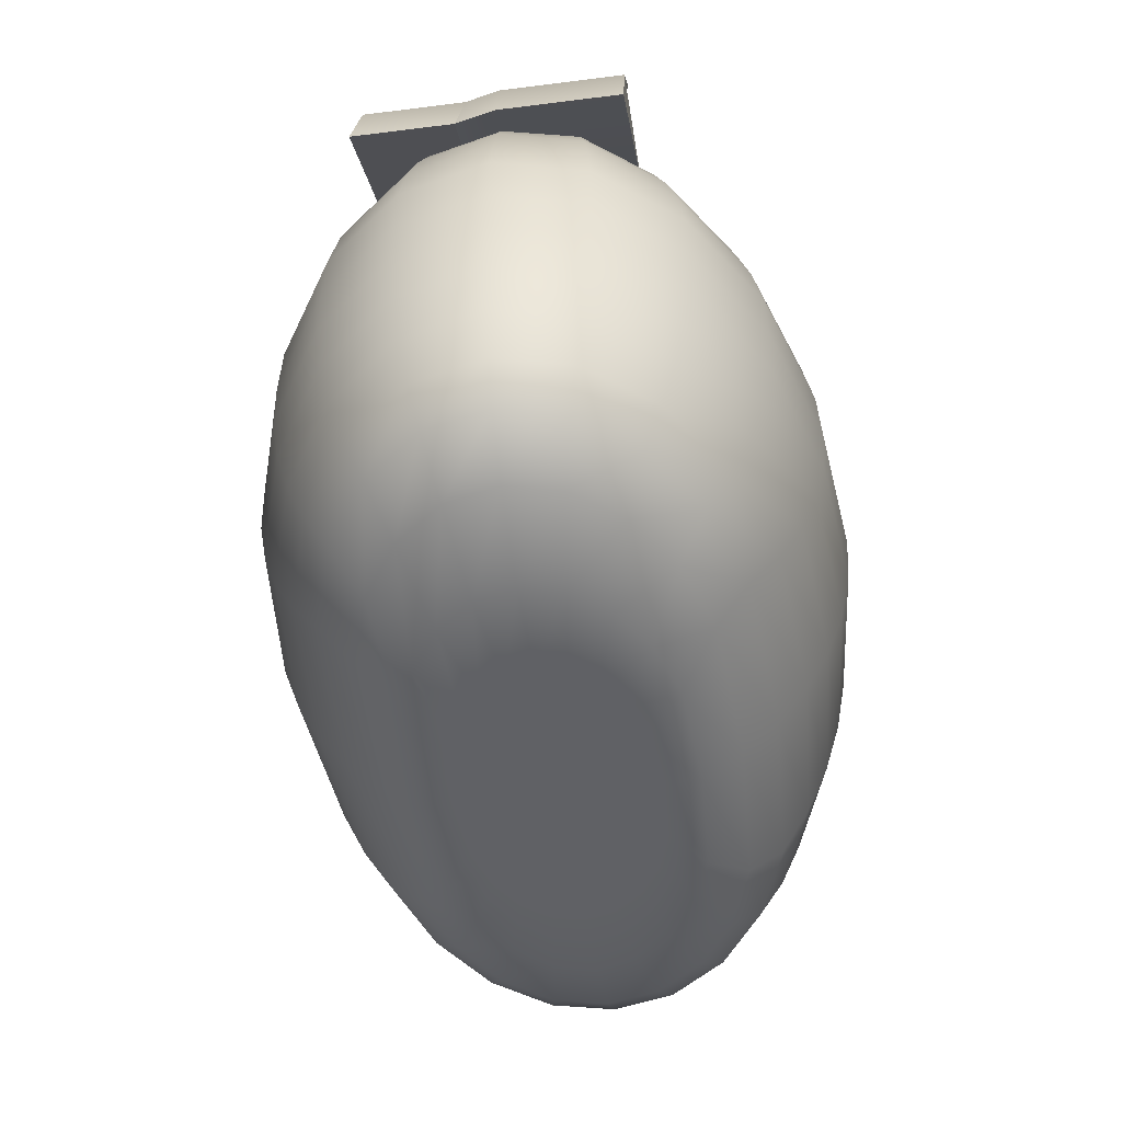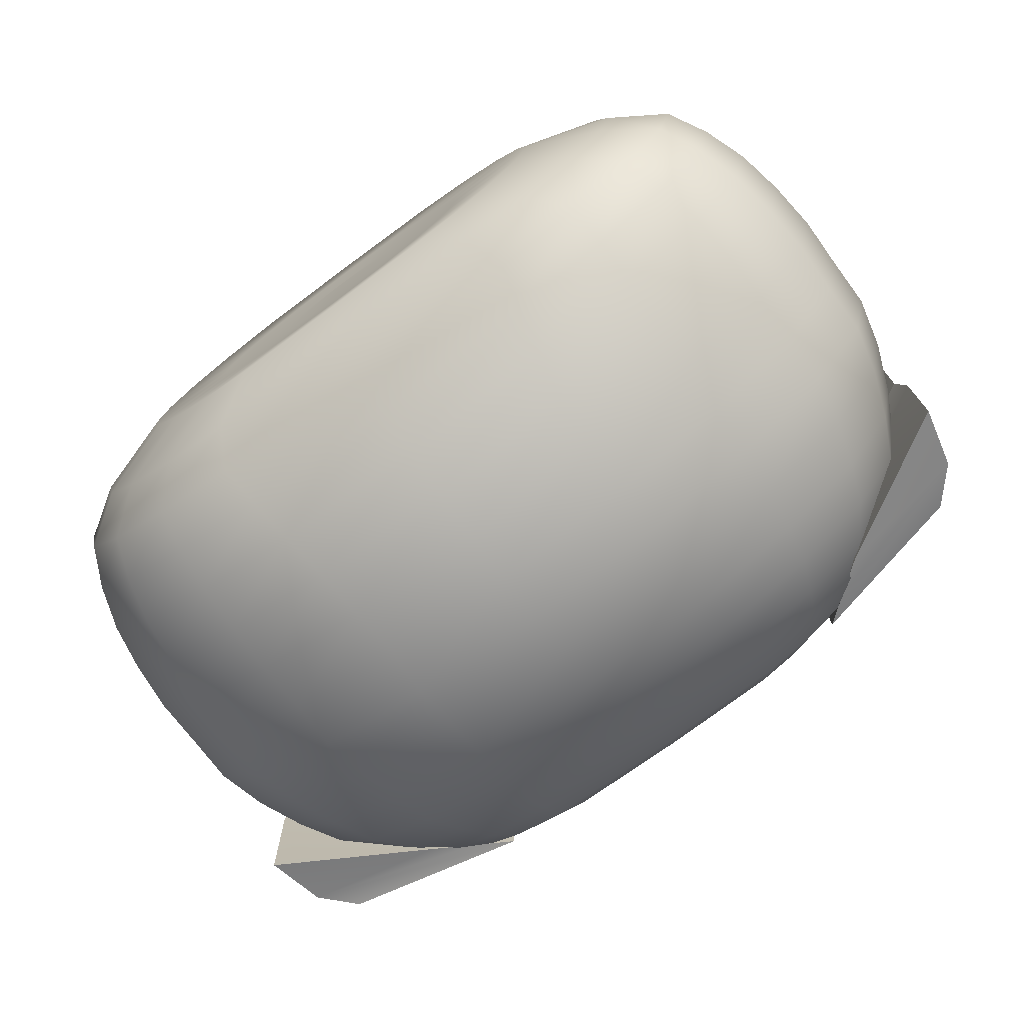
<metadata>
{"format":"obj","ext":"obj","renderer":"f3d","projection":"perspective","resolution":1024,"background":"white","views":[{"elev":-48.5,"azim":97.6,"up":"+Y"},{"elev":-73.3,"azim":36.5,"up":"+Z"}]}
</metadata>
<code>
g default
v -0.07442 0.02581 -0.1463
v -0.1432 0.02586 -0.1247
v -0.1979 0.02596 -0.09056
v -0.2332 0.02609 -0.04727
v -0.2456 0.02623 0.000958
v -0.2341 0.02638 0.04941
v -0.1995 0.02653 0.09333
v -0.1455 0.02664 0.1284
v -0.07712 0.02673 0.1513
v -0.001222 0.02677 0.1596
v 0.07482 0.02676 0.1527
v 0.1436 0.02671 0.1311
v 0.1983 0.02661 0.09694
v 0.2336 0.02649 0.05365
v 0.246 0.02634 0.00542
v 0.2344 0.02619 -0.04303
v 0.1999 0.02605 -0.08695
v 0.1459 0.02593 -0.1221
v 0.07752 0.02584 -0.1449
v 0.001618 0.02581 -0.1532
v -0.2078 0.01712 -0.2926
v -0.3436 0.01722 -0.2499
v -0.4516 0.01741 -0.1825
v -0.5214 0.01766 -0.09701
v -0.546 0.01795 -0.001742
v -0.5231 0.01825 0.09396
v -0.4549 0.01853 0.1807
v -0.3481 0.01876 0.2501
v -0.2131 0.01893 0.2952
v -0.002605 0.01902 0.3122
v 0.2082 0.01902 0.299
v 0.344 0.01891 0.2563
v 0.452 0.01872 0.189
v 0.5218 0.01847 0.1034
v 0.5464 0.01819 0.008172
v 0.5235 0.01789 -0.08753
v 0.4553 0.01761 -0.1743
v 0.3485 0.01737 -0.2436
v 0.2135 0.01721 -0.2888
v 0.003004 0.01712 -0.3058
v -0.3871 0.01155 -0.4321
v -0.5866 0.0117 -0.3694
v -0.7454 0.01198 -0.2704
v -0.8479 0.01234 -0.1448
v -0.884 0.01277 -0.004794
v -0.8504 0.01321 0.1358
v -0.7502 0.01362 0.2633
v -0.5933 0.01396 0.3651
v -0.395 0.0142 0.4314
v -0.00392 0.01436 0.4572
v 0.3875 0.01438 0.4385
v 0.587 0.01422 0.3759
v 0.7458 0.01395 0.2769
v 0.8483 0.01358 0.1512
v 0.8844 0.01316 0.01125
v 0.8508 0.01272 -0.1293
v 0.7506 0.0123 -0.2568
v 0.5937 0.01196 -0.3587
v 0.3954 0.01172 -0.425
v 0.004321 0.01156 -0.4507
v -0.5556 0.1077 -0.5611
v -0.8139 0.1079 -0.48
v -1.019 0.1082 -0.3518
v -1.152 0.1087 -0.1892
v -1.199 0.1093 -0.007949
v -1.155 0.1098 0.1741
v -1.026 0.1104 0.3391
v -0.8225 0.1108 0.471
v -0.5658 0.1111 0.5568
v -0.005152 0.1113 0.5907
v 0.556 0.1114 0.567
v 0.8143 0.1112 0.4859
v 1.02 0.1108 0.3577
v 1.153 0.1103 0.195
v 1.199 0.1098 0.01382
v 1.156 0.1092 -0.1682
v 1.026 0.1087 -0.3333
v 0.8229 0.1082 -0.4651
v 0.5661 0.1079 -0.551
v 0.005516 0.1077 -0.5848
v -0.6126 0.2273 -0.6755
v -0.9233 0.2276 -0.5779
v -1.171 0.228 -0.4237
v -1.33 0.2286 -0.228
v -1.387 0.2292 -0.01002
v -1.334 0.2299 0.209
v -1.178 0.2306 0.4075
v -0.9337 0.2311 0.5662
v -0.6248 0.2315 0.6694
v -0.006258 0.2317 0.7096
v 0.6129 0.2318 0.6806
v 0.9236 0.2315 0.583
v 1.171 0.2311 0.4288
v 1.33 0.2305 0.2332
v 1.387 0.2299 0.01515
v 1.334 0.2292 -0.2038
v 1.178 0.2285 -0.4024
v 0.934 0.228 -0.561
v 0.6251 0.2276 -0.6643
v 0.006576 0.2274 -0.7045
v -0.5786 0.3676 -0.7726
v -0.9341 0.3679 -0.6609
v -1.217 0.3684 -0.4845
v -1.4 0.369 -0.2606
v -1.464 0.3698 -0.01116
v -1.404 0.3705 0.2394
v -1.226 0.3713 0.4666
v -0.9459 0.3719 0.6481
v -0.5925 0.3723 0.7662
v -0.007209 0.3726 0.8111
v 0.5788 0.3726 0.7768
v 0.9343 0.3723 0.6651
v 1.217 0.3718 0.4887
v 1.4 0.3712 0.2648
v 1.464 0.3704 0.01542
v 1.404 0.3696 -0.2351
v 1.226 0.3689 -0.4623
v 0.9462 0.3683 -0.6438
v 0.5928 0.3678 -0.7619
v 0.007474 0.3676 -0.8068
v -0.5461 0.5249 -0.8507
v -0.9376 0.5252 -0.7277
v -1.249 0.5258 -0.5334
v -1.45 0.5265 -0.2869
v -1.521 0.5273 -0.01216
v -1.455 0.5282 0.2638
v -1.259 0.529 0.514
v -0.9507 0.5297 0.7139
v -0.5615 0.5302 0.844
v -0.007983 0.5304 0.8926
v 0.5463 0.5304 0.854
v 0.9378 0.5301 0.731
v 1.249 0.5296 0.5367
v 1.451 0.5288 0.2902
v 1.522 0.528 0.01545
v 1.456 0.5271 -0.2605
v 1.259 0.5263 -0.5107
v 0.9509 0.5257 -0.7106
v 0.5617 0.5252 -0.8407
v 0.008188 0.5249 -0.8893
v -0.5142 0.6955 -0.9081
v -0.9321 0.6958 -0.7768
v -1.265 0.6964 -0.5694
v -1.479 0.6972 -0.3062
v -1.555 0.6981 -0.01299
v -1.485 0.699 0.2816
v -1.275 0.6999 0.5486
v -0.946 0.7006 0.762
v -0.5306 0.7011 0.9008
v -0.008561 0.7013 0.9521
v 0.5143 0.7013 0.9103
v 0.9322 0.701 0.779
v 1.265 0.7004 0.5716
v 1.479 0.6996 0.3084
v 1.555 0.6988 0.01523
v 1.485 0.6978 -0.2793
v 1.275 0.697 -0.5463
v 0.9462 0.6963 -0.7597
v 0.5307 0.6957 -0.8986
v 0.0087 0.6955 -0.9499
v -0.4931 0.8751 -0.9433
v -0.9271 0.8755 -0.8069
v -1.272 0.8761 -0.5916
v -1.495 0.8769 -0.3182
v -1.574 0.8778 -0.01372
v -1.501 0.8787 0.2922
v -1.283 0.8796 0.5695
v -0.9416 0.8804 0.7911
v -0.5102 0.8809 0.9353
v -0.008928 0.8812 0.9882
v 0.4932 0.8811 0.9444
v 0.9272 0.8808 0.8081
v 1.273 0.8802 0.5927
v 1.496 0.8794 0.3194
v 1.574 0.8785 0.01485
v 1.501 0.8775 -0.291
v 1.283 0.8766 -0.5684
v 0.9417 0.8759 -0.79
v 0.5103 0.8753 -0.9342
v 0.008999 0.8751 -0.9871
v -0.477 1.059 -0.9554
v -0.9164 1.06 -0.8174
v -1.266 1.06 -0.5993
v -1.492 1.061 -0.3226
v -1.572 1.062 -0.01426
v -1.497 1.063 0.2954
v -1.277 1.064 0.5762
v -0.9311 1.065 0.8006
v -0.4943 1.065 0.9466
v -0.009075 1.065 1
v 0.477 1.065 0.9554
v 0.9164 1.065 0.8174
v 1.266 1.064 0.5993
v 1.492 1.064 0.3226
v 1.572 1.063 0.01426
v 1.497 1.062 -0.2954
v 1.277 1.061 -0.5762
v 0.9311 1.06 -0.8006
v 0.4943 1.06 -0.9466
v 0.009075 1.059 -1
v -0.4909 1.244 -0.9444
v -0.9249 1.244 -0.808
v -1.27 1.245 -0.5927
v -1.493 1.245 -0.3193
v -1.572 1.246 -0.01483
v -1.499 1.247 0.2911
v -1.281 1.248 0.5684
v -0.9394 1.249 0.79
v -0.508 1.249 0.9342
v -0.008998 1.25 0.9871
v 0.4909 1.25 0.9433
v 0.9248 1.249 0.8069
v 1.27 1.249 0.5915
v 1.493 1.248 0.3182
v 1.572 1.247 0.0137
v 1.499 1.246 -0.2922
v 1.281 1.245 -0.5695
v 0.9393 1.244 -0.7911
v 0.5079 1.244 -0.9353
v 0.008928 1.244 -0.9882
v -0.4869 1.423 -0.9101
v -0.9048 1.424 -0.7788
v -1.237 1.424 -0.5714
v -1.452 1.425 -0.3082
v -1.528 1.426 -0.01499
v -1.457 1.427 0.2796
v -1.247 1.428 0.5466
v -0.9187 1.428 0.76
v -0.5033 1.429 0.8989
v -0.008701 1.429 0.9499
v 0.4867 1.429 0.9078
v 0.9046 1.429 0.7765
v 1.237 1.428 0.5691
v 1.452 1.428 0.306
v 1.528 1.427 0.01274
v 1.457 1.426 -0.2818
v 1.247 1.425 -0.5488
v 0.9186 1.424 -0.7622
v 0.5032 1.424 -0.9011
v 0.008561 1.423 -0.9521
v -0.485 1.594 -0.8535
v -0.8765 1.595 -0.7305
v -1.188 1.595 -0.5362
v -1.389 1.596 -0.2896
v -1.46 1.597 -0.0149
v -1.394 1.598 0.261
v -1.198 1.598 0.5112
v -0.8896 1.599 0.7111
v -0.5004 1.6 0.8412
v -0.008188 1.6 0.8893
v 0.4848 1.6 0.8502
v 0.8763 1.599 0.7272
v 1.188 1.599 0.5329
v 1.389 1.598 0.2863
v 1.46 1.597 0.01161
v 1.394 1.597 -0.2643
v 1.197 1.596 -0.5145
v 0.8894 1.595 -0.7144
v 0.5002 1.595 -0.8445
v 0.007984 1.594 -0.8926
v -0.4928 1.752 -0.7761
v -0.8483 1.752 -0.6644
v -1.131 1.753 -0.4879
v -1.314 1.754 -0.2641
v -1.378 1.754 -0.01464
v -1.318 1.755 0.2359
v -1.14 1.756 0.4631
v -0.8602 1.756 0.6446
v -0.5068 1.757 0.7627
v -0.007474 1.757 0.8068
v 0.4926 1.757 0.7718
v 0.848 1.757 0.6601
v 1.131 1.756 0.4837
v 1.314 1.756 0.2598
v 1.378 1.755 0.01038
v 1.318 1.754 -0.2402
v 1.14 1.753 -0.4673
v 0.8599 1.753 -0.6489
v 0.5065 1.752 -0.767
v 0.007209 1.752 -0.8111
v -0.4844 1.893 -0.6795
v -0.7951 1.893 -0.5819
v -1.042 1.894 -0.4277
v -1.202 1.894 -0.232
v -1.258 1.895 -0.01398
v -1.206 1.896 0.205
v -1.05 1.896 0.4036
v -0.8055 1.897 0.5622
v -0.4966 1.897 0.6655
v -0.006576 1.897 0.7045
v 0.4841 1.897 0.6744
v 0.7948 1.897 0.5767
v 1.042 1.897 0.4225
v 1.202 1.896 0.2269
v 1.258 1.895 0.008854
v 1.206 1.895 -0.2101
v 1.05 1.894 -0.4087
v 0.8052 1.894 -0.5673
v 0.4963 1.893 -0.6706
v 0.006258 1.893 -0.7096
v -0.4944 2.013 -0.5665
v -0.7527 2.014 -0.4853
v -0.9582 2.014 -0.3571
v -1.091 2.014 -0.1945
v -1.138 2.015 -0.01326
v -1.094 2.016 0.1688
v -0.9645 2.016 0.3338
v -0.7613 2.016 0.4657
v -0.5046 2.017 0.5515
v -0.005516 2.017 0.5848
v 0.4941 2.017 0.5606
v 0.7523 2.017 0.4794
v 0.9579 2.016 0.3513
v 1.091 2.016 0.1886
v 1.137 2.015 0.00739
v 1.094 2.015 -0.1746
v 0.9641 2.014 -0.3397
v 0.761 2.014 -0.4716
v 0.5042 2.014 -0.5574
v 0.005152 2.013 -0.5907
v -0.4976 2.11 -0.4395
v -0.697 2.11 -0.3769
v -0.8558 2.111 -0.2779
v -0.9583 2.111 -0.1522
v -0.9944 1.941 -0.01173
v -0.9608 1.945 0.1289
v -0.8606 2.112 0.2558
v -0.7037 2.113 0.3577
v -0.5054 2.113 0.424
v -0.004321 2.113 0.4507
v 0.4972 2.113 0.4331
v 0.6966 2.113 0.3704
v 0.8554 2.113 0.2714
v 0.9579 1.946 0.1463
v 0.9941 1.941 0.006318
v 0.9604 2.112 -0.1348
v 0.8602 2.111 -0.2623
v 0.7033 2.111 -0.3641
v 0.505 2.111 -0.4304
v 0.003919 2.11 -0.4572
v -0.4284 2.181 -0.3012
v -0.5642 2.182 -0.2586
v -0.6723 2.182 -0.1912
v -0.742 2.182 -0.1057
v -0.7667 2.182 -0.0104
v -0.7438 2.183 0.0853
v -0.6756 2.183 0.1721
v -0.5687 2.183 0.2414
v -0.4338 2.183 0.2865
v -0.003019 2.183 0.3056
v 0.428 2.183 0.2943
v 0.5638 2.183 0.2517
v 0.6718 2.183 0.1843
v 0.7416 2.183 0.09878
v 0.7662 2.183 0.003507
v 0.7433 2.182 -0.0922
v 0.6751 2.182 -0.179
v 0.5683 2.182 -0.2483
v 0.4333 2.182 -0.2934
v 0.00259 2.182 -0.3125
v -0.3359 2.225 -0.1554
v -0.4244 2.225 -0.134
v -0.4791 2.225 -0.09988
v -0.5144 2.225 -0.05659
v -0.5269 2.226 -0.00836
v -0.5153 2.226 0.04009
v -0.4808 2.226 0.08401
v -0.4267 2.226 0.1191
v -0.3386 2.226 0.1421
v -0.001642 2.226 0.1528
v 0.3354 2.226 0.1482
v 0.4239 2.226 0.1268
v 0.4786 2.226 0.09272
v 0.514 2.226 0.04943
v 0.5264 2.226 0.001199
v 0.5148 2.226 -0.04725
v 0.4803 2.225 -0.09117
v 0.4262 2.225 -0.1263
v 0.3381 2.225 -0.1493
v 0.001197 2.225 -0.16
v 0.000201 0.01179 0.003234
v -0.000225 2.24 -0.003625
v -1.531 1.627 -0.01563
v -1.497 1.632 0.125
v -1.343 1.96 0.08055
v -1.365 1.96 -0.01515
v 1.495 1.633 0.1521
v 1.531 1.628 0.01215
v 1.365 1.96 0.009627
v 1.34 1.96 0.1049
v -0.9906 1.939 -0.4333
v -0.7645 2.172 -0.2516
v -1.527 1.626 -0.4372
v -1.362 1.958 -0.4367
v 0.9979 1.94 -0.4152
v 0.7684 2.173 -0.2376
v 1.369 1.959 -0.4119
v 1.535 1.627 -0.4094
v -0.964 1.946 0.4802
v -0.7455 2.174 0.2743
v -1.346 1.961 0.4319
v -1.5 1.633 0.4763
v 0.9547 1.947 0.4977
v 0.7399 2.174 0.2878
v 1.491 1.634 0.5035
v 1.337 1.961 0.4563
v -0.463 2.146 -0.3704
v -0.6306 2.146 -0.3177
v -0.764 2.146 -0.2345
v -0.8502 2.147 -0.1289
v -0.8806 2.061 -0.01107
v -0.8775 2.056 -0.3424
v -1.475 1.837 -0.4373
v -1.479 1.839 -0.01581
v -1.451 1.841 0.1023
v -1.454 1.842 0.4537
v -0.8547 2.06 0.3773
v -0.8523 2.064 0.1071
v -0.7681 2.148 0.2139
v -0.6362 2.148 0.2995
v -0.4696 2.148 0.3552
v -0.00367 2.148 0.3781
v 0.4626 2.148 0.3637
v 0.6302 2.148 0.311
v 0.7636 2.148 0.2278
v 0.8498 2.064 0.1225
v 0.8473 2.061 0.3927
v 1.445 1.843 0.48
v 1.449 1.842 0.1286
v 1.479 1.839 0.01103
v 1.483 1.838 -0.4105
v 0.8832 2.056 -0.3264
v 0.8802 2.062 0.004913
v 0.8519 2.147 -0.1135
v 0.7677 2.147 -0.2206
v 0.6358 2.146 -0.3062
v 0.4692 2.146 -0.3619
v 0.003255 2.146 -0.3848
g pSphere1
f 1 2 22 21
f 2 3 23 22
f 3 4 24 23
f 4 5 25 24
f 5 6 26 25
f 6 7 27 26
f 7 8 28 27
f 8 9 29 28
f 9 10 30 29
f 10 11 31 30
f 11 12 32 31
f 12 13 33 32
f 13 14 34 33
f 14 15 35 34
f 15 16 36 35
f 16 17 37 36
f 17 18 38 37
f 18 19 39 38
f 19 20 40 39
f 20 1 21 40
f 21 22 42 41
f 22 23 43 42
f 23 24 44 43
f 24 25 45 44
f 25 26 46 45
f 26 27 47 46
f 27 28 48 47
f 28 29 49 48
f 29 30 50 49
f 30 31 51 50
f 31 32 52 51
f 32 33 53 52
f 33 34 54 53
f 34 35 55 54
f 35 36 56 55
f 36 37 57 56
f 37 38 58 57
f 38 39 59 58
f 39 40 60 59
f 40 21 41 60
f 41 42 62 61
f 42 43 63 62
f 43 44 64 63
f 44 45 65 64
f 45 46 66 65
f 46 47 67 66
f 47 48 68 67
f 48 49 69 68
f 49 50 70 69
f 50 51 71 70
f 51 52 72 71
f 52 53 73 72
f 53 54 74 73
f 54 55 75 74
f 55 56 76 75
f 56 57 77 76
f 57 58 78 77
f 58 59 79 78
f 59 60 80 79
f 60 41 61 80
f 61 62 82 81
f 62 63 83 82
f 63 64 84 83
f 64 65 85 84
f 65 66 86 85
f 66 67 87 86
f 67 68 88 87
f 68 69 89 88
f 69 70 90 89
f 70 71 91 90
f 71 72 92 91
f 72 73 93 92
f 73 74 94 93
f 74 75 95 94
f 75 76 96 95
f 76 77 97 96
f 77 78 98 97
f 78 79 99 98
f 79 80 100 99
f 80 61 81 100
f 81 82 102 101
f 82 83 103 102
f 83 84 104 103
f 84 85 105 104
f 85 86 106 105
f 86 87 107 106
f 87 88 108 107
f 88 89 109 108
f 89 90 110 109
f 90 91 111 110
f 91 92 112 111
f 92 93 113 112
f 93 94 114 113
f 94 95 115 114
f 95 96 116 115
f 96 97 117 116
f 97 98 118 117
f 98 99 119 118
f 99 100 120 119
f 100 81 101 120
f 101 102 122 121
f 102 103 123 122
f 103 104 124 123
f 104 105 125 124
f 105 106 126 125
f 106 107 127 126
f 107 108 128 127
f 108 109 129 128
f 109 110 130 129
f 110 111 131 130
f 111 112 132 131
f 112 113 133 132
f 113 114 134 133
f 114 115 135 134
f 115 116 136 135
f 116 117 137 136
f 117 118 138 137
f 118 119 139 138
f 119 120 140 139
f 120 101 121 140
f 121 122 142 141
f 122 123 143 142
f 123 124 144 143
f 124 125 145 144
f 125 126 146 145
f 126 127 147 146
f 127 128 148 147
f 128 129 149 148
f 129 130 150 149
f 130 131 151 150
f 131 132 152 151
f 132 133 153 152
f 133 134 154 153
f 134 135 155 154
f 135 136 156 155
f 136 137 157 156
f 137 138 158 157
f 138 139 159 158
f 139 140 160 159
f 140 121 141 160
f 141 142 162 161
f 142 143 163 162
f 143 144 164 163
f 144 145 165 164
f 145 146 166 165
f 146 147 167 166
f 147 148 168 167
f 148 149 169 168
f 149 150 170 169
f 150 151 171 170
f 151 152 172 171
f 152 153 173 172
f 153 154 174 173
f 154 155 175 174
f 155 156 176 175
f 156 157 177 176
f 157 158 178 177
f 158 159 179 178
f 159 160 180 179
f 160 141 161 180
f 161 162 182 181
f 162 163 183 182
f 163 164 184 183
f 164 165 185 184
f 165 166 186 185
f 166 167 187 186
f 167 168 188 187
f 168 169 189 188
f 169 170 190 189
f 170 171 191 190
f 171 172 192 191
f 172 173 193 192
f 173 174 194 193
f 174 175 195 194
f 175 176 196 195
f 176 177 197 196
f 177 178 198 197
f 178 179 199 198
f 179 180 200 199
f 180 161 181 200
f 181 182 202 201
f 182 183 203 202
f 183 184 204 203
f 184 185 205 204
f 185 186 206 205
f 186 187 207 206
f 187 188 208 207
f 188 189 209 208
f 189 190 210 209
f 190 191 211 210
f 191 192 212 211
f 192 193 213 212
f 193 194 214 213
f 194 195 215 214
f 195 196 216 215
f 196 197 217 216
f 197 198 218 217
f 198 199 219 218
f 199 200 220 219
f 200 181 201 220
f 201 202 222 221
f 202 203 223 222
f 203 204 224 223
f 204 205 225 224
f 205 206 226 225
f 206 207 227 226
f 207 208 228 227
f 208 209 229 228
f 209 210 230 229
f 210 211 231 230
f 211 212 232 231
f 212 213 233 232
f 213 214 234 233
f 214 215 235 234
f 215 216 236 235
f 216 217 237 236
f 217 218 238 237
f 218 219 239 238
f 219 220 240 239
f 220 201 221 240
f 221 222 242 241
f 222 223 243 242
f 223 224 244 243
f 224 225 245 244
f 225 226 246 245
f 226 227 247 246
f 227 228 248 247
f 228 229 249 248
f 229 230 250 249
f 230 231 251 250
f 231 232 252 251
f 232 233 253 252
f 233 234 254 253
f 234 235 255 254
f 235 236 256 255
f 236 237 257 256
f 237 238 258 257
f 238 239 259 258
f 239 240 260 259
f 240 221 241 260
f 241 242 262 261
f 242 243 263 262
f 243 244 264 263
f 244 245 265 264
f 245 246 266 265
f 246 247 267 266
f 247 248 268 267
f 248 249 269 268
f 249 250 270 269
f 250 251 271 270
f 251 252 272 271
f 252 253 273 272
f 253 254 274 273
f 254 255 275 274
f 255 256 276 275
f 256 257 277 276
f 257 258 278 277
f 258 259 279 278
f 259 260 280 279
f 260 241 261 280
f 261 262 282 281
f 262 263 283 282
f 263 264 284 283
f 264 265 285 284
f 265 266 286 285
f 266 267 287 286
f 267 268 288 287
f 268 269 289 288
f 269 270 290 289
f 270 271 291 290
f 271 272 292 291
f 272 273 293 292
f 273 274 294 293
f 274 275 295 294
f 275 276 296 295
f 276 277 297 296
f 277 278 298 297
f 278 279 299 298
f 279 280 300 299
f 280 261 281 300
f 281 282 302 301
f 282 283 303 302
f 283 284 304 303
f 284 285 305 304
f 285 286 306 305
f 286 287 307 306
f 287 288 308 307
f 288 289 309 308
f 289 290 310 309
f 290 291 311 310
f 291 292 312 311
f 292 293 313 312
f 293 294 314 313
f 294 295 315 314
f 295 296 316 315
f 296 297 317 316
f 297 298 318 317
f 298 299 319 318
f 299 300 320 319
f 300 281 301 320
f 301 302 322 321
f 302 303 323 322
f 303 304 324 323
f 304 305 325 324
f 305 306 326 325
f 306 307 327 326
f 307 308 328 327
f 308 309 329 328
f 309 310 330 329
f 310 311 331 330
f 311 312 332 331
f 312 313 333 332
f 313 314 334 333
f 314 315 335 334
f 315 316 336 335
f 316 317 337 336
f 317 318 338 337
f 318 319 339 338
f 319 320 340 339
f 320 301 321 340
f 407 408 342 341
f 408 409 343 342
f 409 410 344 343
f 410 411 345 344
f 414 415 385 386
f 418 419 347 346
f 419 420 348 347
f 420 421 349 348
f 421 422 350 349
f 422 423 351 350
f 423 424 352 351
f 424 425 353 352
f 425 426 354 353
f 429 430 389 390
f 433 434 356 355
f 434 435 357 356
f 435 436 358 357
f 436 437 359 358
f 437 438 360 359
f 438 407 341 360
f 341 342 362 361
f 342 343 363 362
f 343 344 364 363
f 344 345 365 364
f 345 346 366 365
f 346 347 367 366
f 347 348 368 367
f 348 349 369 368
f 349 350 370 369
f 350 351 371 370
f 351 352 372 371
f 352 353 373 372
f 353 354 374 373
f 354 355 375 374
f 355 356 376 375
f 356 357 377 376
f 357 358 378 377
f 358 359 379 378
f 359 360 380 379
f 360 341 361 380
f 2 1 381
f 3 2 381
f 4 3 381
f 5 4 381
f 6 5 381
f 7 6 381
f 8 7 381
f 9 8 381
f 10 9 381
f 11 10 381
f 12 11 381
f 13 12 381
f 14 13 381
f 15 14 381
f 16 15 381
f 17 16 381
f 18 17 381
f 19 18 381
f 20 19 381
f 1 20 381
f 361 362 382
f 362 363 382
f 363 364 382
f 364 365 382
f 365 366 382
f 366 367 382
f 367 368 382
f 368 369 382
f 369 370 382
f 370 371 382
f 371 372 382
f 372 373 382
f 373 374 382
f 374 375 382
f 375 376 382
f 376 377 382
f 377 378 382
f 378 379 382
f 379 380 382
f 380 361 382
f 325 326 384 383
f 416 417 400 401
f 346 345 386 385
f 392 412 413 394
f 334 335 388 387
f 431 432 396 397
f 355 354 390 389
f 404 427 428 406
f 345 411 412 392
f 325 383 393 391
f 413 414 386 394
f 386 345 392 394
f 432 433 355 396
f 355 389 397 396
f 389 430 431 397
f 388 335 395 398
f 417 418 346 400
f 346 385 401 400
f 385 415 416 401
f 384 326 399 402
f 354 426 427 404
f 334 387 405 403
f 428 429 390 406
f 390 354 404 406
f 321 322 408 407
f 322 323 409 408
f 323 324 410 409
f 324 325 411 410
f 412 411 325 391
f 413 412 391 393
f 383 414 413 393
f 383 384 415 414
f 416 415 384 402
f 399 417 416 402
f 326 418 417 399
f 326 327 419 418
f 327 328 420 419
f 328 329 421 420
f 329 330 422 421
f 330 331 423 422
f 331 332 424 423
f 332 333 425 424
f 333 334 426 425
f 427 426 334 403
f 428 427 403 405
f 387 429 428 405
f 387 388 430 429
f 431 430 388 398
f 395 432 431 398
f 335 433 432 395
f 335 336 434 433
f 336 337 435 434
f 337 338 436 435
f 338 339 437 436
f 339 340 438 437
f 340 321 407 438

</code>
